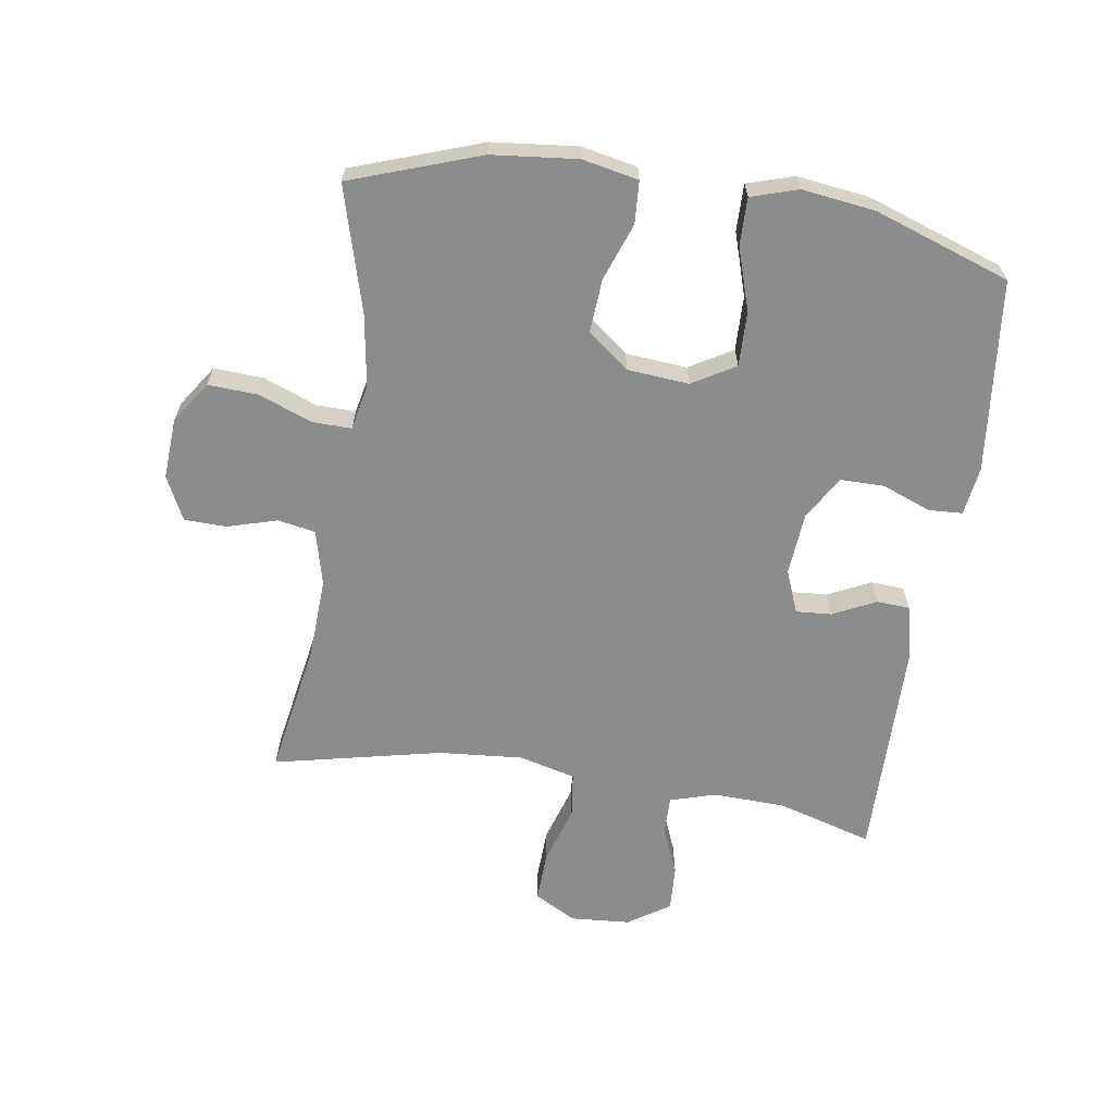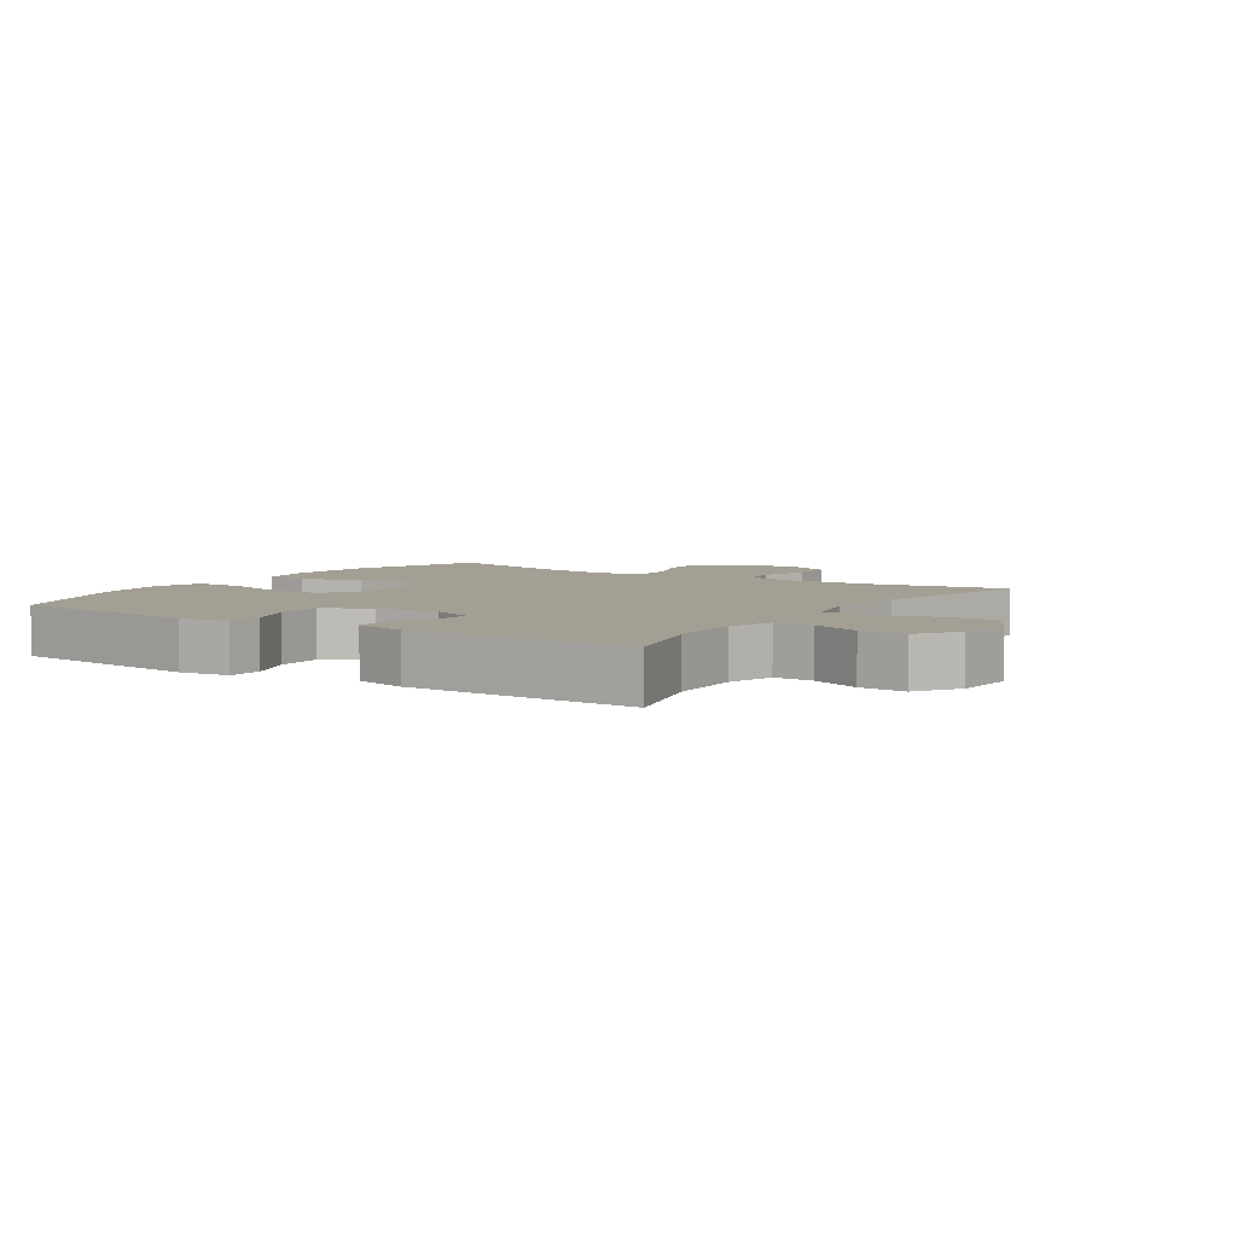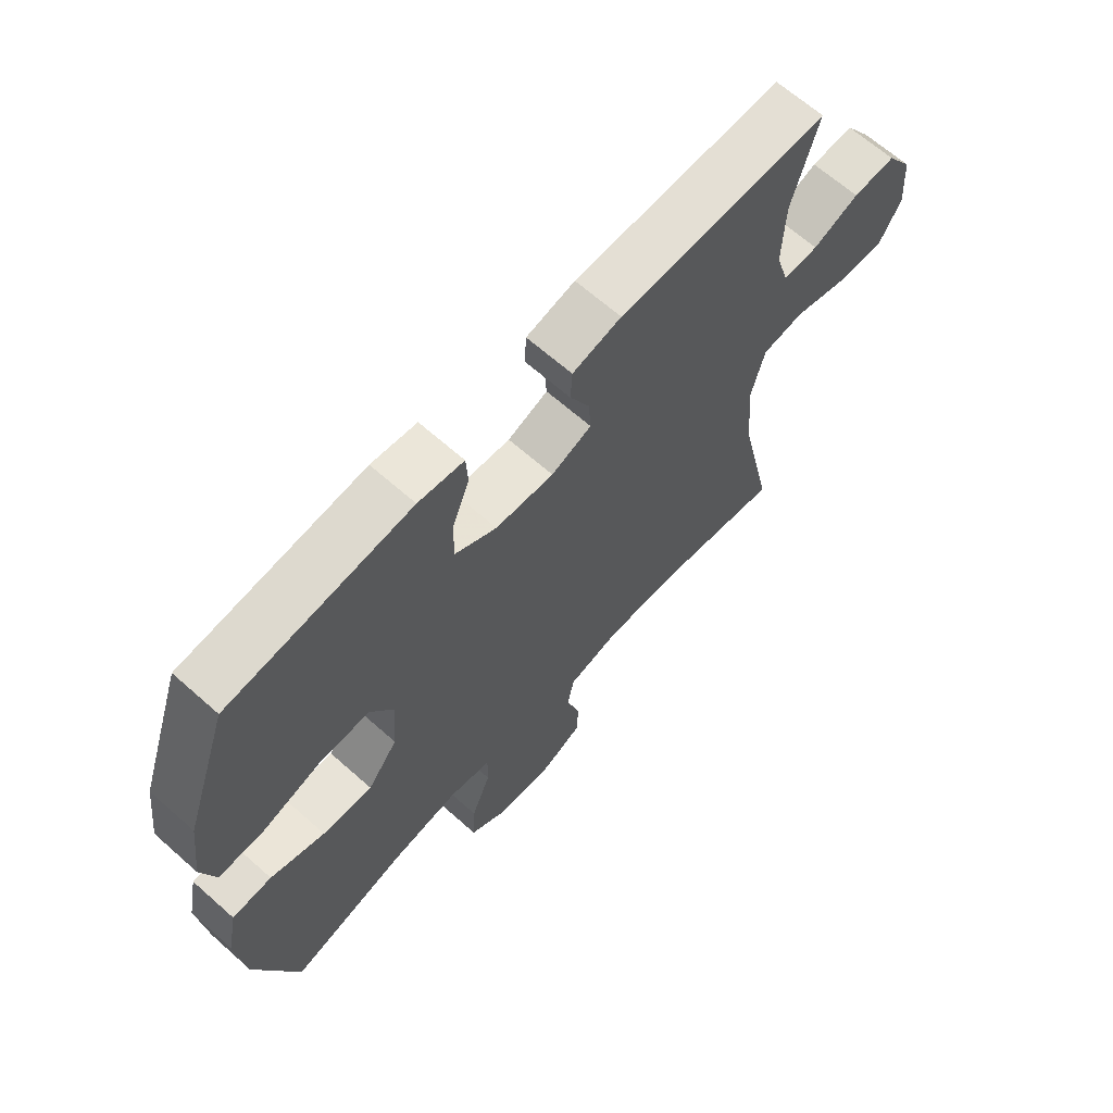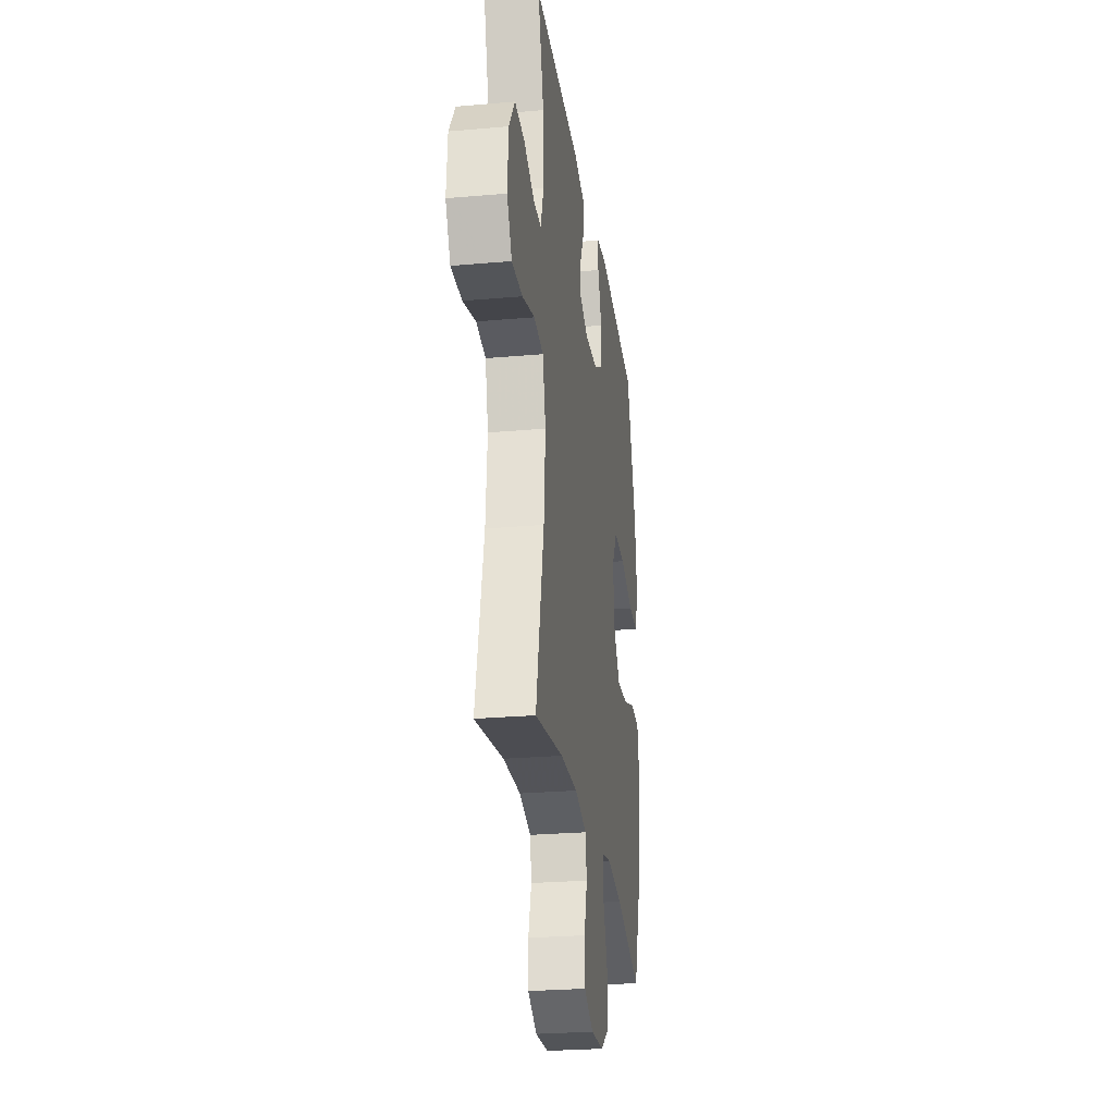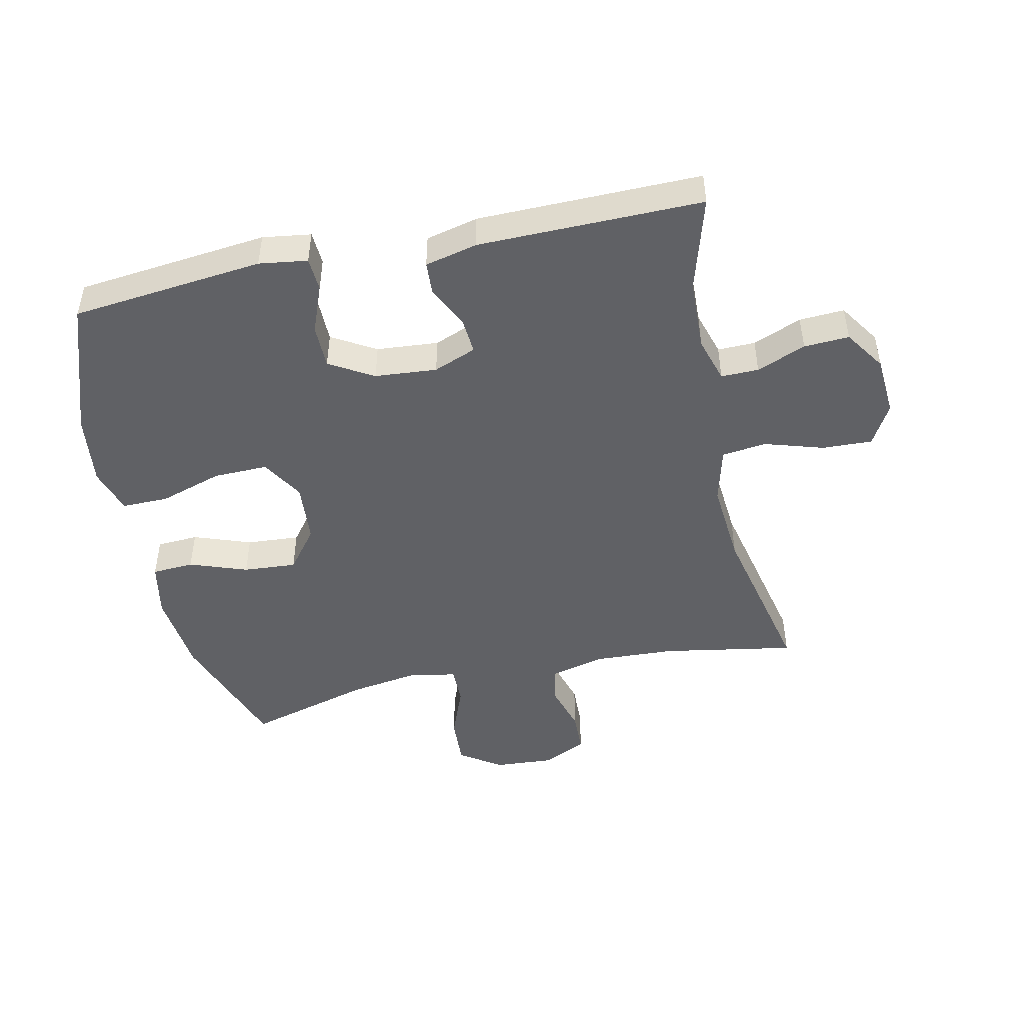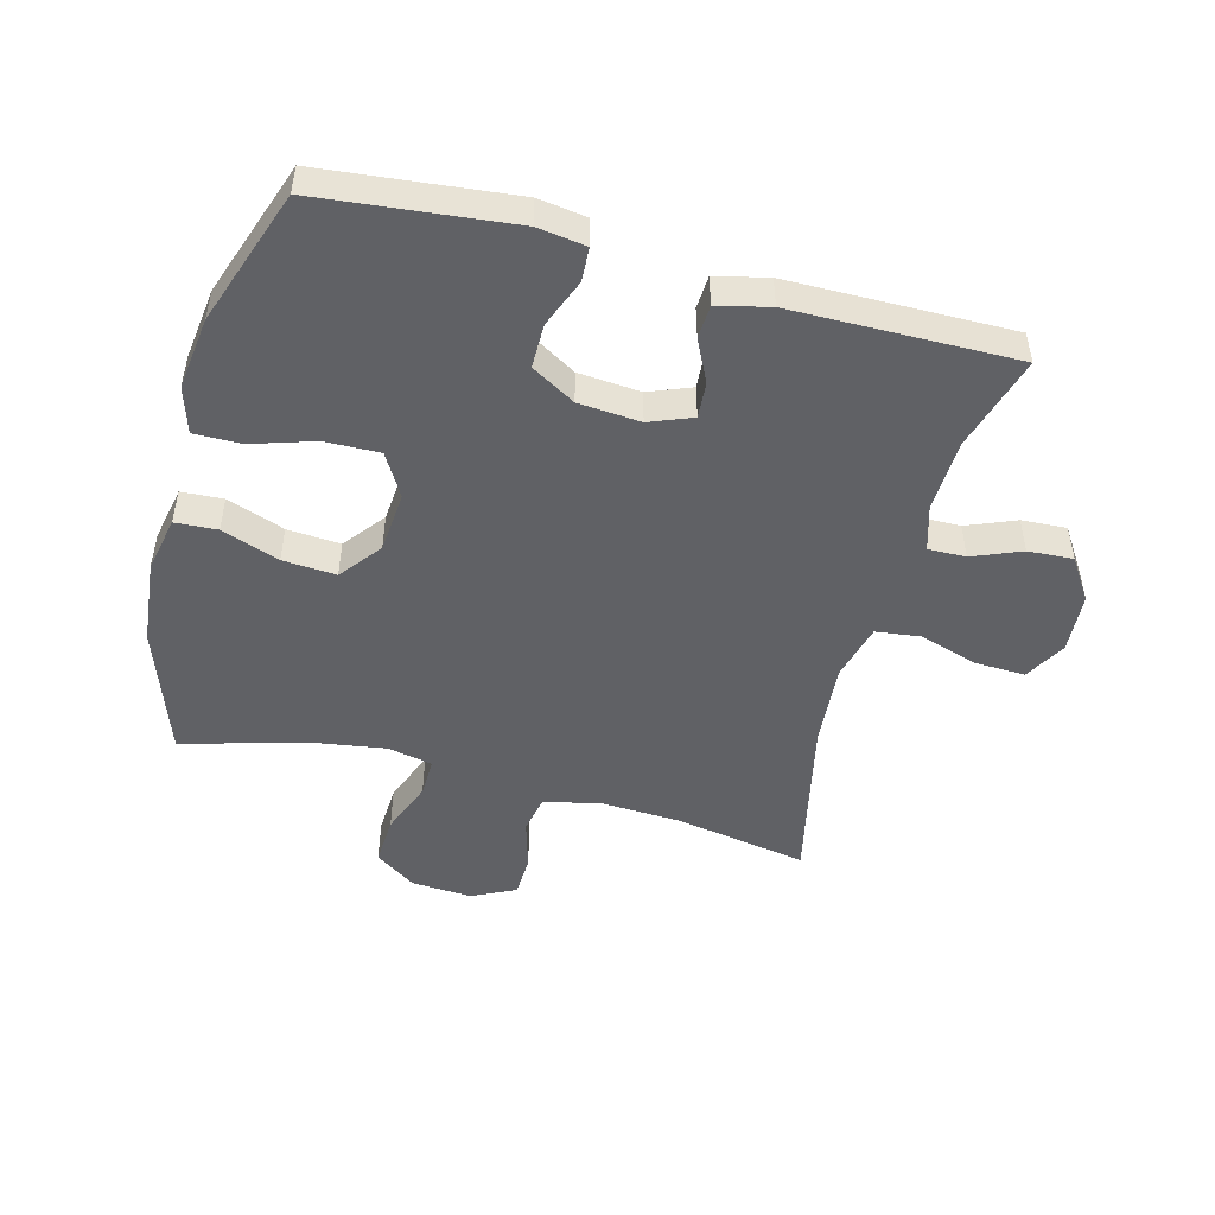
<metadata>
{"format":"obj","ext":"obj","renderer":"f3d","projection":"perspective","resolution":1024,"background":"white","views":[{"elev":-64.2,"azim":-98.7,"up":"+Y"},{"elev":5.3,"azim":33.5,"up":"+Y"},{"elev":65.6,"azim":-48.3,"up":"+Z"},{"elev":-26.3,"azim":97.9,"up":"+Z"},{"elev":-47.1,"azim":12.2,"up":"+Y"},{"elev":-49.0,"azim":-15.0,"up":"+Y"}]}
</metadata>
<code>
v -0.5 0.07 -0.5
v -0.572 0.07 -0.294
v -0.586 0.07 -0.158
v -0.568 0.07 -0.069
v -0.501 0.07 -0.065
v -0.409 0.07 -0.098
v -0.324 0.07 -0.104
v -0.273 0.07 -0.038
v -0.265 0.07 0.06
v -0.305 0.07 0.128
v -0.392 0.07 0.126
v -0.492 0.07 0.094
v -0.567 0.07 0.093
v -0.59 0.07 0.167
v -0.575 0.07 0.283
v -0.5 0.07 0.5
v -0.193 0.07 0.533
v -0.116 0.07 0.522
v -0.113 0.07 0.468
v -0.143 0.07 0.391
v -0.143 0.07 0.32
v -0.073 0.07 0.279
v 0.026 0.07 0.271
v 0.094 0.07 0.298
v 0.09 0.07 0.355
v 0.057 0.07 0.423
v 0.06 0.07 0.476
v 0.143 0.07 0.496
v 0.5 0.07 0.5
v 0.456 0.07 0.348
v 0.452 0.07 0.233
v 0.474 0.07 0.16
v 0.534 0.07 0.161
v 0.612 0.07 0.193
v 0.684 0.07 0.197
v 0.728 0.07 0.131
v 0.735 0.07 0.035
v 0.698 0.07 -0.031
v 0.618 0.07 -0.028
v 0.524 0.07 0.001
v 0.453 0.07 -0.008
v 0.43 0.07 -0.098
v 0.441 0.07 -0.233
v 0.5 0.07 -0.5
v 0.288 0.07 -0.463
v 0.158 0.07 -0.457
v 0.07 0.07 -0.479
v 0.059 0.07 -0.539
v 0.082 0.07 -0.618
v 0.08 0.07 -0.685
v 0.011 0.07 -0.719
v -0.086 0.07 -0.713
v -0.152 0.07 -0.668
v -0.148 0.07 -0.589
v -0.115 0.07 -0.503
v -0.114 0.07 -0.441
v -0.186 0.07 -0.426
v -0.301 0.07 -0.444
v -0.5 0 -0.5
v -0.572 0 -0.294
v -0.586 0 -0.158
v -0.568 0 -0.069
v -0.501 0 -0.065
v -0.409 0 -0.098
v -0.324 0 -0.104
v -0.273 0 -0.038
v -0.265 0 0.06
v -0.305 0 0.128
v -0.392 0 0.126
v -0.492 0 0.094
v -0.567 0 0.093
v -0.59 0 0.167
v -0.575 0 0.283
v -0.5 0 0.5
v -0.193 0 0.533
v -0.116 0 0.522
v -0.113 0 0.468
v -0.143 0 0.391
v -0.143 0 0.32
v -0.073 0 0.279
v 0.026 0 0.271
v 0.094 0 0.298
v 0.09 0 0.355
v 0.057 0 0.423
v 0.06 0 0.476
v 0.143 0 0.496
v 0.5 0 0.5
v 0.456 0 0.348
v 0.452 0 0.233
v 0.474 0 0.16
v 0.534 0 0.161
v 0.612 0 0.193
v 0.684 0 0.197
v 0.728 0 0.131
v 0.735 0 0.035
v 0.698 0 -0.031
v 0.618 0 -0.028
v 0.524 0 0.001
v 0.453 0 -0.008
v 0.43 0 -0.098
v 0.441 0 -0.233
v 0.5 0 -0.5
v 0.288 0 -0.463
v 0.158 0 -0.457
v 0.07 0 -0.479
v 0.059 0 -0.539
v 0.082 0 -0.618
v 0.08 0 -0.685
v 0.011 0 -0.719
v -0.086 0 -0.713
v -0.152 0 -0.668
v -0.148 0 -0.589
v -0.115 0 -0.503
v -0.114 0 -0.441
v -0.186 0 -0.426
v -0.301 0 -0.444
f 53 54 55
f 52 53 55
f 51 52 55
f 50 51 55
f 49 50 55
f 48 49 55
f 47 48 55 56
f 46 47 56 57
f 43 44 45
f 45 46 57
f 43 45 57
f 42 43 57
f 38 39 40
f 37 38 40
f 36 37 40
f 35 36 40
f 34 35 40
f 33 34 40
f 32 33 40 41
f 42 57 58
f 41 42 58
f 32 41 58
f 31 32 58
f 28 29 30
f 27 28 30
f 26 27 30
f 25 26 30
f 18 19 20
f 17 18 20
f 16 17 20
f 15 16 20
f 14 15 20
f 13 14 20
f 12 13 20
f 11 12 20
f 10 11 20 21
f 9 10 21 22
f 4 5 6
f 3 4 6
f 2 3 6
f 1 2 6
f 58 1 6
f 58 6 7
f 31 58 7 8
f 24 25 30 31
f 31 8 9
f 24 31 9
f 23 24 9
f 9 22 23
f 113 112 111
f 113 111 110
f 113 110 109
f 113 109 108
f 113 108 107
f 113 107 106
f 114 113 106 105
f 115 114 105 104
f 103 102 101
f 115 104 103
f 115 103 101
f 115 101 100
f 98 97 96
f 98 96 95
f 98 95 94
f 98 94 93
f 98 93 92
f 98 92 91
f 99 98 91 90
f 116 115 100
f 116 100 99
f 116 99 90
f 116 90 89
f 88 87 86
f 88 86 85
f 88 85 84
f 88 84 83
f 78 77 76
f 78 76 75
f 78 75 74
f 78 74 73
f 78 73 72
f 78 72 71
f 78 71 70
f 78 70 69
f 79 78 69 68
f 80 79 68 67
f 64 63 62
f 64 62 61
f 64 61 60
f 64 60 59
f 64 59 116
f 65 64 116
f 66 65 116 89
f 89 88 83 82
f 67 66 89
f 67 89 82
f 67 82 81
f 81 80 67
f 1 59 60 2
f 2 60 61 3
f 3 61 62 4
f 4 62 63 5
f 5 63 64 6
f 6 64 65 7
f 7 65 66 8
f 8 66 67 9
f 9 67 68 10
f 10 68 69 11
f 11 69 70 12
f 12 70 71 13
f 13 71 72 14
f 14 72 73 15
f 15 73 74 16
f 16 74 75 17
f 17 75 76 18
f 18 76 77 19
f 19 77 78 20
f 20 78 79 21
f 21 79 80 22
f 22 80 81 23
f 23 81 82 24
f 24 82 83 25
f 25 83 84 26
f 26 84 85 27
f 27 85 86 28
f 28 86 87 29
f 29 87 88 30
f 30 88 89 31
f 31 89 90 32
f 32 90 91 33
f 33 91 92 34
f 34 92 93 35
f 35 93 94 36
f 36 94 95 37
f 37 95 96 38
f 38 96 97 39
f 39 97 98 40
f 40 98 99 41
f 41 99 100 42
f 42 100 101 43
f 43 101 102 44
f 44 102 103 45
f 45 103 104 46
f 46 104 105 47
f 47 105 106 48
f 48 106 107 49
f 49 107 108 50
f 50 108 109 51
f 51 109 110 52
f 52 110 111 53
f 53 111 112 54
f 54 112 113 55
f 55 113 114 56
f 56 114 115 57
f 57 115 116 58
f 58 116 59 1

</code>
